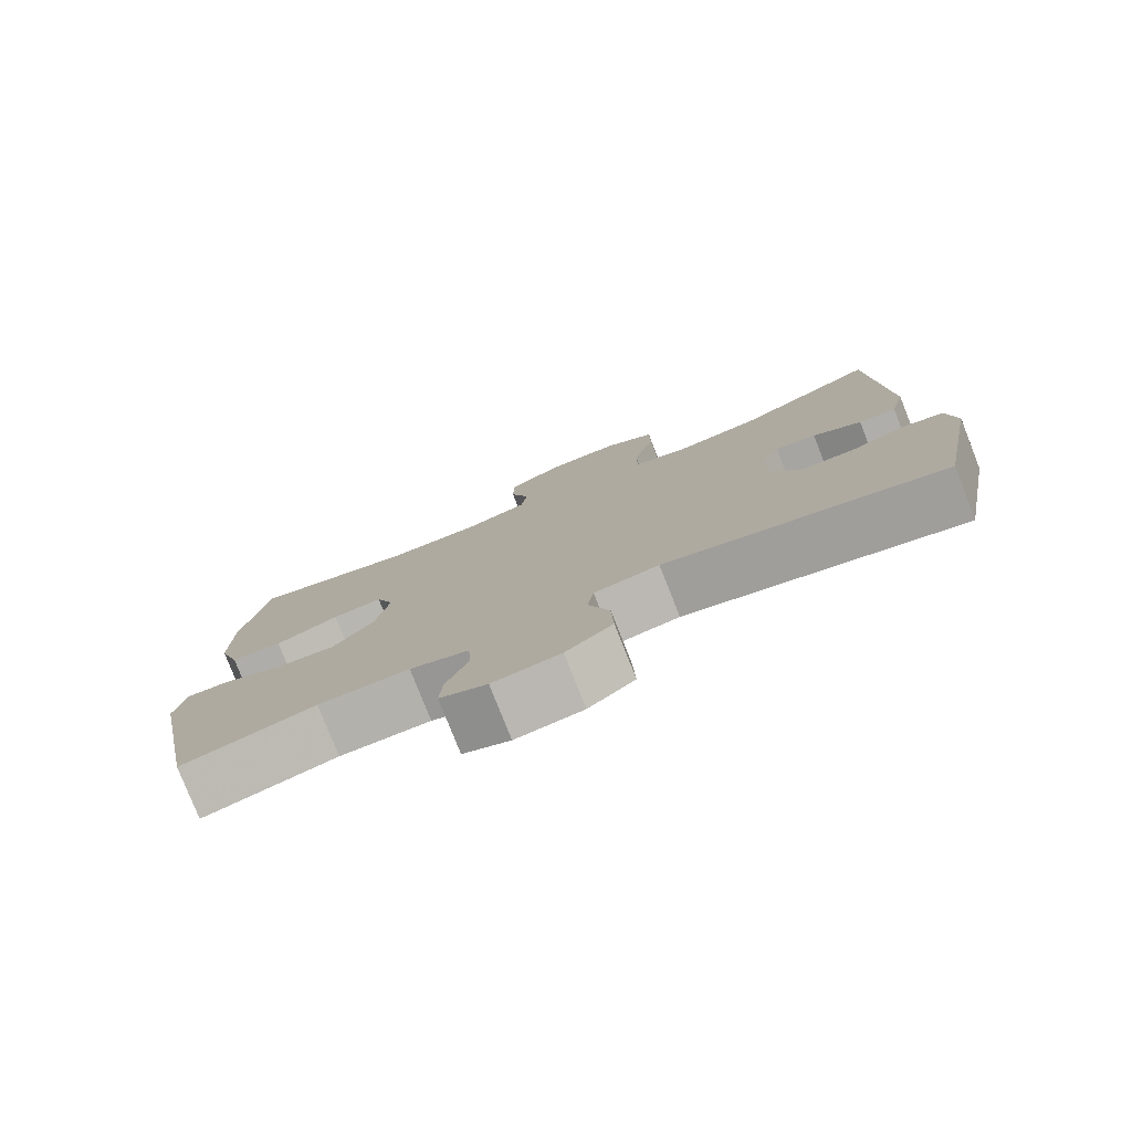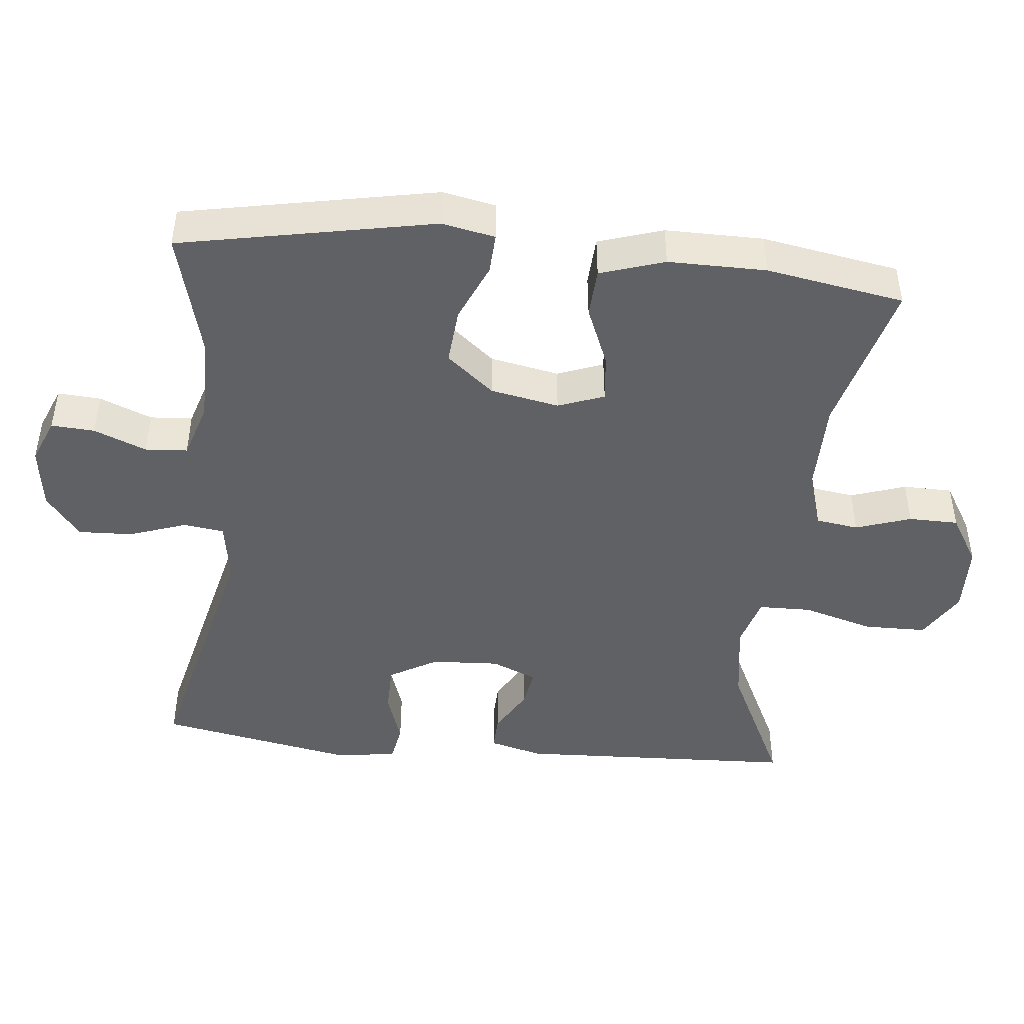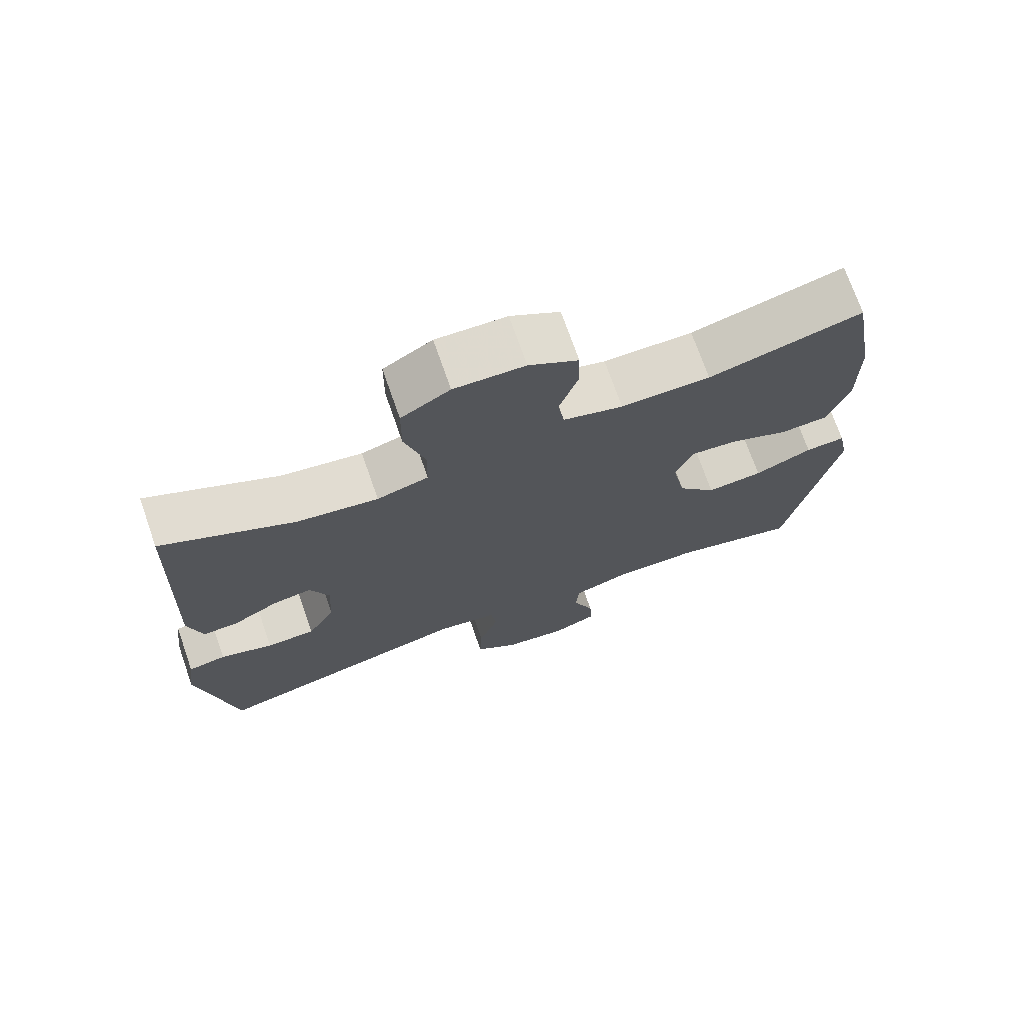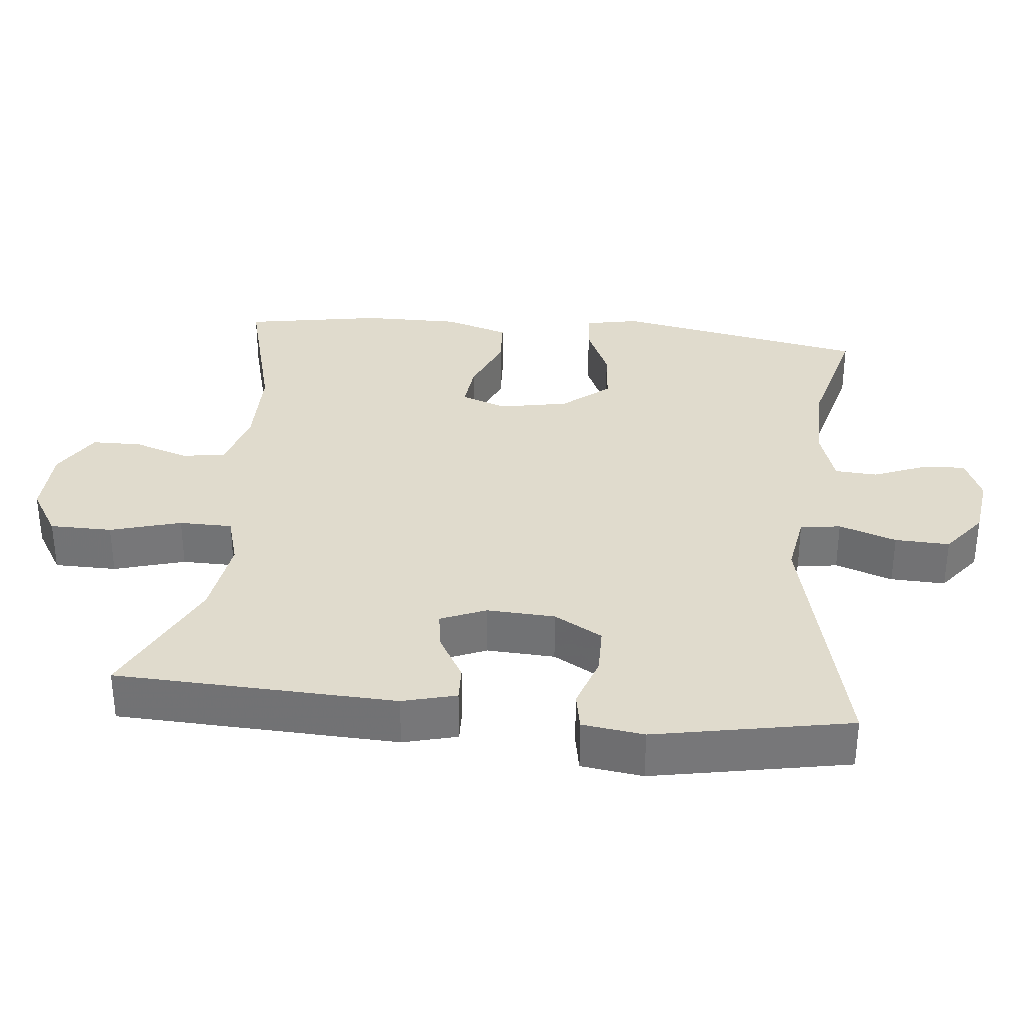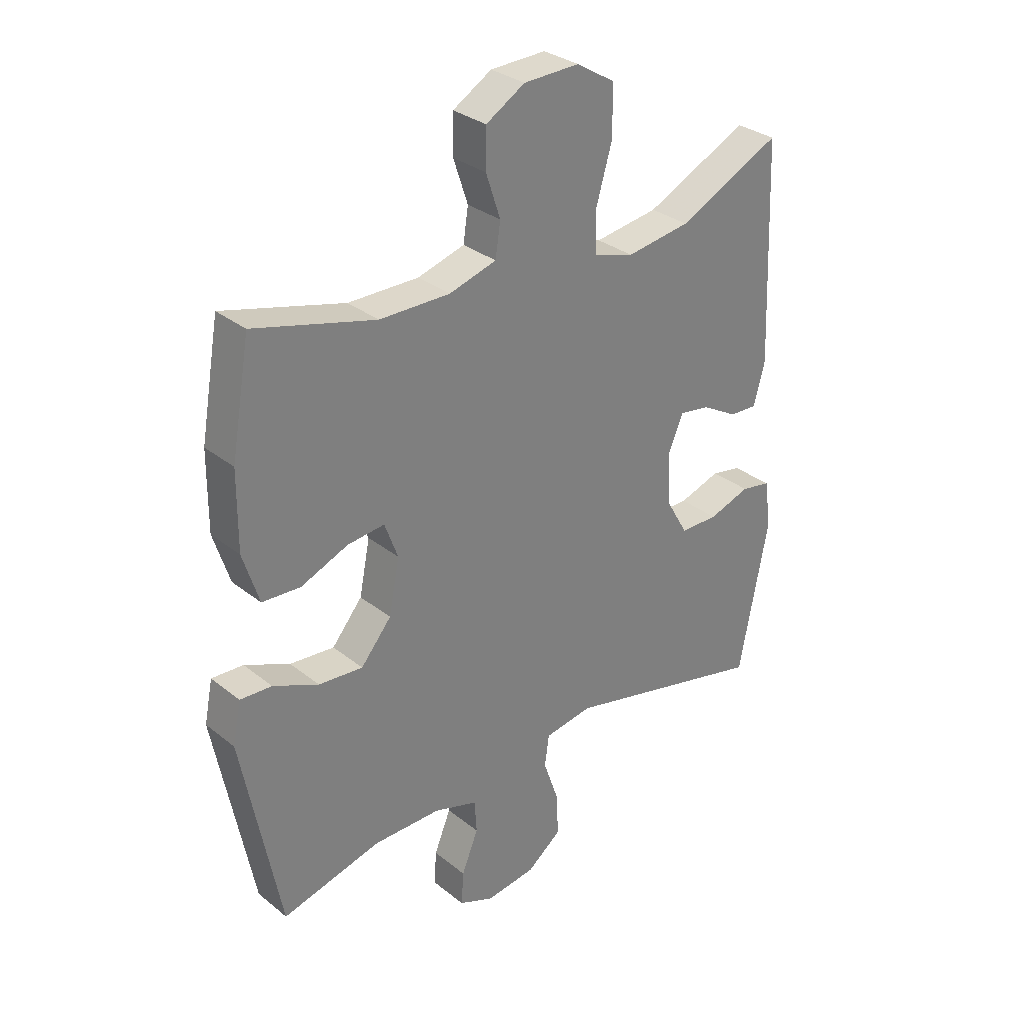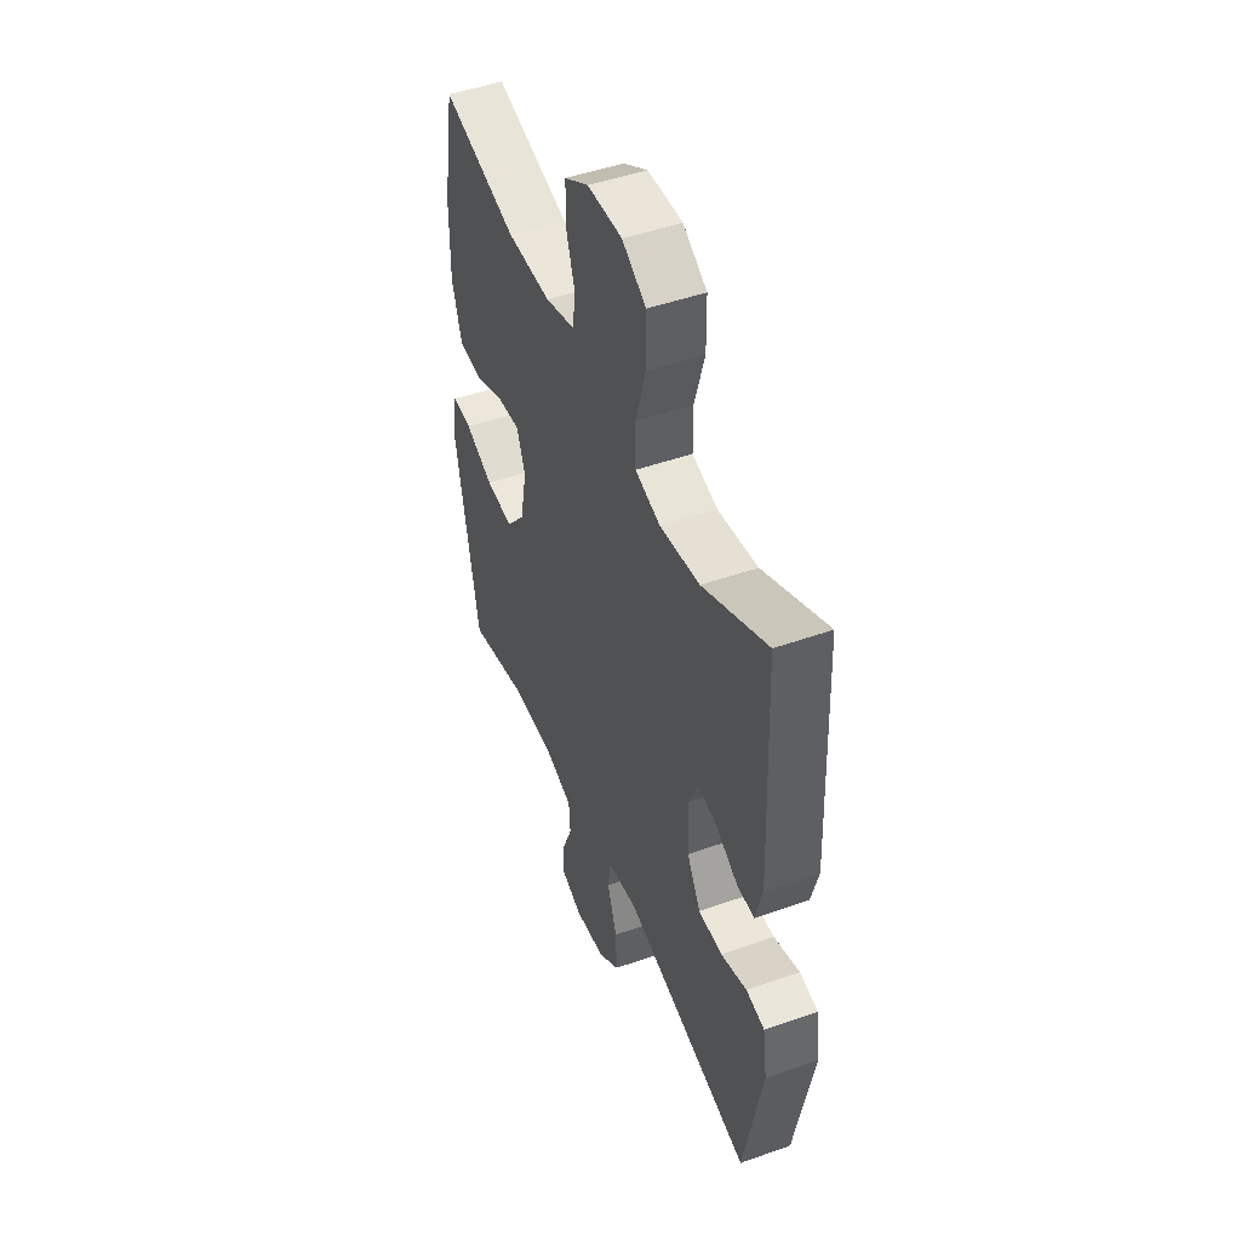
<metadata>
{"format":"obj","ext":"obj","renderer":"f3d","projection":"perspective","resolution":1024,"background":"white","views":[{"elev":-79.0,"azim":21.6,"up":"+Z"},{"elev":-45.6,"azim":-95.7,"up":"+Y"},{"elev":72.6,"azim":160.7,"up":"+Z"},{"elev":33.2,"azim":95.9,"up":"+Y"},{"elev":31.1,"azim":-41.5,"up":"+Z"},{"elev":47.7,"azim":68.3,"up":"+Z"}]}
</metadata>
<code>
v 0.5 0.07 -0.5
v 0.129 0.07 -0.411
v 0.042 0.07 -0.425
v 0.034 0.07 -0.482
v 0.062 0.07 -0.563
v 0.065 0.07 -0.64
v 0.003 0.07 -0.688
v -0.087 0.07 -0.7
v -0.15 0.07 -0.674
v -0.146 0.07 -0.613
v -0.116 0.07 -0.539
v -0.12 0.07 -0.479
v -0.199 0.07 -0.454
v -0.321 0.07 -0.454
v -0.5 0.07 -0.5
v -0.569 0.07 -0.142
v -0.554 0.07 -0.067
v -0.497 0.07 -0.07
v -0.415 0.07 -0.106
v -0.335 0.07 -0.113
v -0.28 0.07 -0.047
v -0.261 0.07 0.05
v -0.285 0.07 0.115
v -0.352 0.07 0.108
v -0.437 0.07 0.073
v -0.506 0.07 0.077
v -0.535 0.07 0.168
v -0.534 0.07 0.306
v -0.5 0.07 0.5
v -0.282 0.07 0.442
v -0.155 0.07 0.441
v -0.07 0.07 0.466
v -0.061 0.07 0.526
v -0.087 0.07 0.604
v -0.086 0.07 0.674
v -0.016 0.07 0.716
v 0.084 0.07 0.719
v 0.153 0.07 0.677
v 0.154 0.07 0.589
v 0.125 0.07 0.489
v 0.126 0.07 0.414
v 0.199 0.07 0.393
v 0.314 0.07 0.41
v 0.5 0.07 0.5
v 0.516 0.07 0.105
v 0.496 0.07 0.029
v 0.446 0.07 0.031
v 0.381 0.07 0.068
v 0.326 0.07 0.077
v 0.299 0.07 0.013
v 0.304 0.07 -0.083
v 0.343 0.07 -0.151
v 0.412 0.07 -0.152
v 0.487 0.07 -0.127
v 0.541 0.07 -0.137
v 0.553 0.07 -0.224
v 0.5 0 -0.5
v 0.129 0 -0.411
v 0.042 0 -0.425
v 0.034 0 -0.482
v 0.062 0 -0.563
v 0.065 0 -0.64
v 0.003 0 -0.688
v -0.087 0 -0.7
v -0.15 0 -0.674
v -0.146 0 -0.613
v -0.116 0 -0.539
v -0.12 0 -0.479
v -0.199 0 -0.454
v -0.321 0 -0.454
v -0.5 0 -0.5
v -0.569 0 -0.142
v -0.554 0 -0.067
v -0.497 0 -0.07
v -0.415 0 -0.106
v -0.335 0 -0.113
v -0.28 0 -0.047
v -0.261 0 0.05
v -0.285 0 0.115
v -0.352 0 0.108
v -0.437 0 0.073
v -0.506 0 0.077
v -0.535 0 0.168
v -0.534 0 0.306
v -0.5 0 0.5
v -0.282 0 0.442
v -0.155 0 0.441
v -0.07 0 0.466
v -0.061 0 0.526
v -0.087 0 0.604
v -0.086 0 0.674
v -0.016 0 0.716
v 0.084 0 0.719
v 0.153 0 0.677
v 0.154 0 0.589
v 0.125 0 0.489
v 0.126 0 0.414
v 0.199 0 0.393
v 0.314 0 0.41
v 0.5 0 0.5
v 0.516 0 0.105
v 0.496 0 0.029
v 0.446 0 0.031
v 0.381 0 0.068
v 0.326 0 0.077
v 0.299 0 0.013
v 0.304 0 -0.083
v 0.343 0 -0.151
v 0.412 0 -0.152
v 0.487 0 -0.127
v 0.541 0 -0.137
v 0.553 0 -0.224
f 53 54 55 56
f 52 53 56 1
f 51 52 1 2
f 50 51 2 3
f 49 50 3
f 45 46 47 48
f 43 44 45 48
f 42 43 48 49
f 41 42 49 3
f 37 38 39 40
f 33 34 35 36
f 32 33 36 37
f 27 28 29 30
f 27 30 31
f 24 25 26 27
f 23 24 27 31
f 22 23 31 32
f 16 17 18 19
f 14 15 16 19
f 13 14 19 20
f 12 13 20 21
f 8 9 10 11
f 8 11 12
f 7 8 12
f 4 5 6 7
f 32 37 40 41
f 21 22 32 41
f 7 12 21 41
f 3 4 7 41
f 112 111 110 109
f 57 112 109 108
f 58 57 108 107
f 59 58 107 106
f 59 106 105
f 104 103 102 101
f 104 101 100 99
f 105 104 99 98
f 59 105 98 97
f 96 95 94 93
f 92 91 90 89
f 93 92 89 88
f 86 85 84 83
f 87 86 83
f 83 82 81 80
f 87 83 80 79
f 88 87 79 78
f 75 74 73 72
f 75 72 71 70
f 76 75 70 69
f 77 76 69 68
f 67 66 65 64
f 68 67 64
f 68 64 63
f 63 62 61 60
f 97 96 93 88
f 97 88 78 77
f 97 77 68 63
f 97 63 60 59
f 1 57 58 2
f 2 58 59 3
f 3 59 60 4
f 4 60 61 5
f 5 61 62 6
f 6 62 63 7
f 7 63 64 8
f 8 64 65 9
f 9 65 66 10
f 10 66 67 11
f 11 67 68 12
f 12 68 69 13
f 13 69 70 14
f 14 70 71 15
f 15 71 72 16
f 16 72 73 17
f 17 73 74 18
f 18 74 75 19
f 19 75 76 20
f 20 76 77 21
f 21 77 78 22
f 22 78 79 23
f 23 79 80 24
f 24 80 81 25
f 25 81 82 26
f 26 82 83 27
f 27 83 84 28
f 28 84 85 29
f 29 85 86 30
f 30 86 87 31
f 31 87 88 32
f 32 88 89 33
f 33 89 90 34
f 34 90 91 35
f 35 91 92 36
f 36 92 93 37
f 37 93 94 38
f 38 94 95 39
f 39 95 96 40
f 40 96 97 41
f 41 97 98 42
f 42 98 99 43
f 43 99 100 44
f 44 100 101 45
f 45 101 102 46
f 46 102 103 47
f 47 103 104 48
f 48 104 105 49
f 49 105 106 50
f 50 106 107 51
f 51 107 108 52
f 52 108 109 53
f 53 109 110 54
f 54 110 111 55
f 55 111 112 56
f 56 112 57 1

</code>
